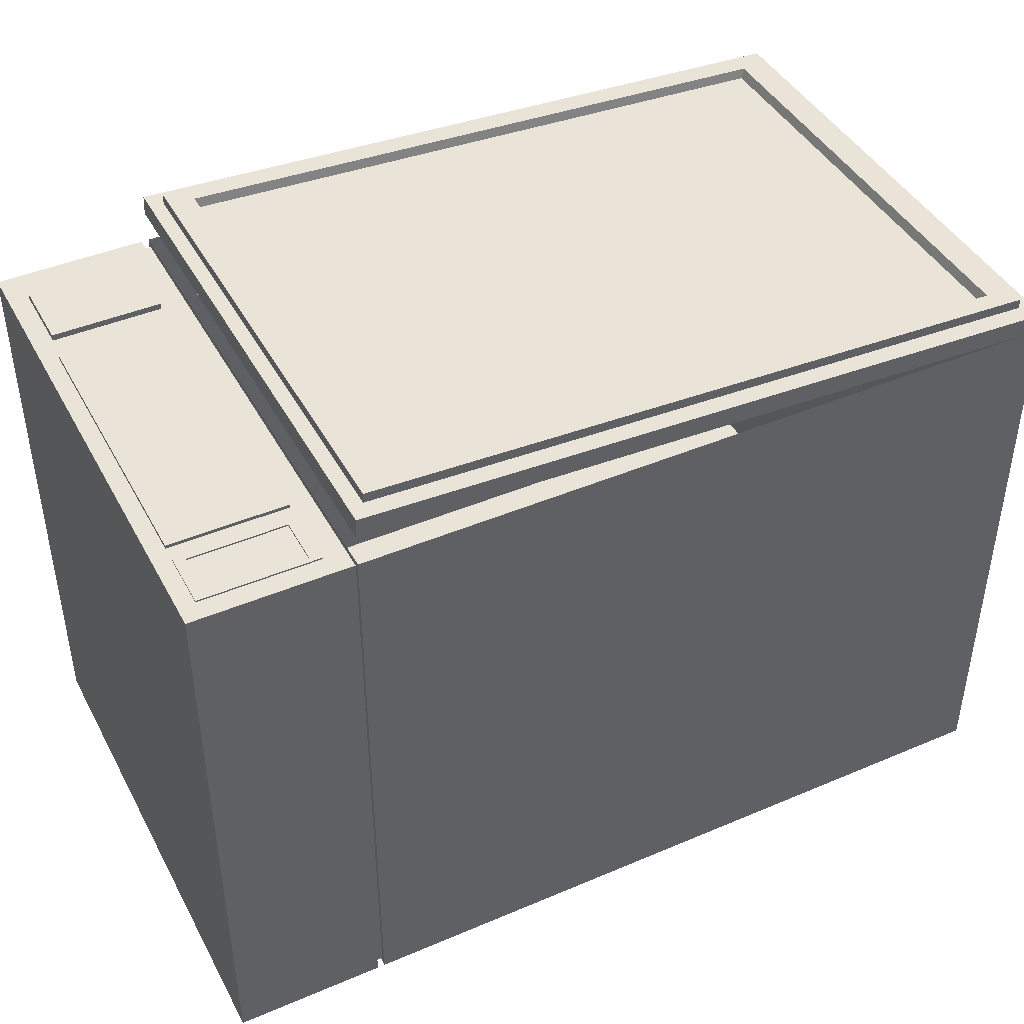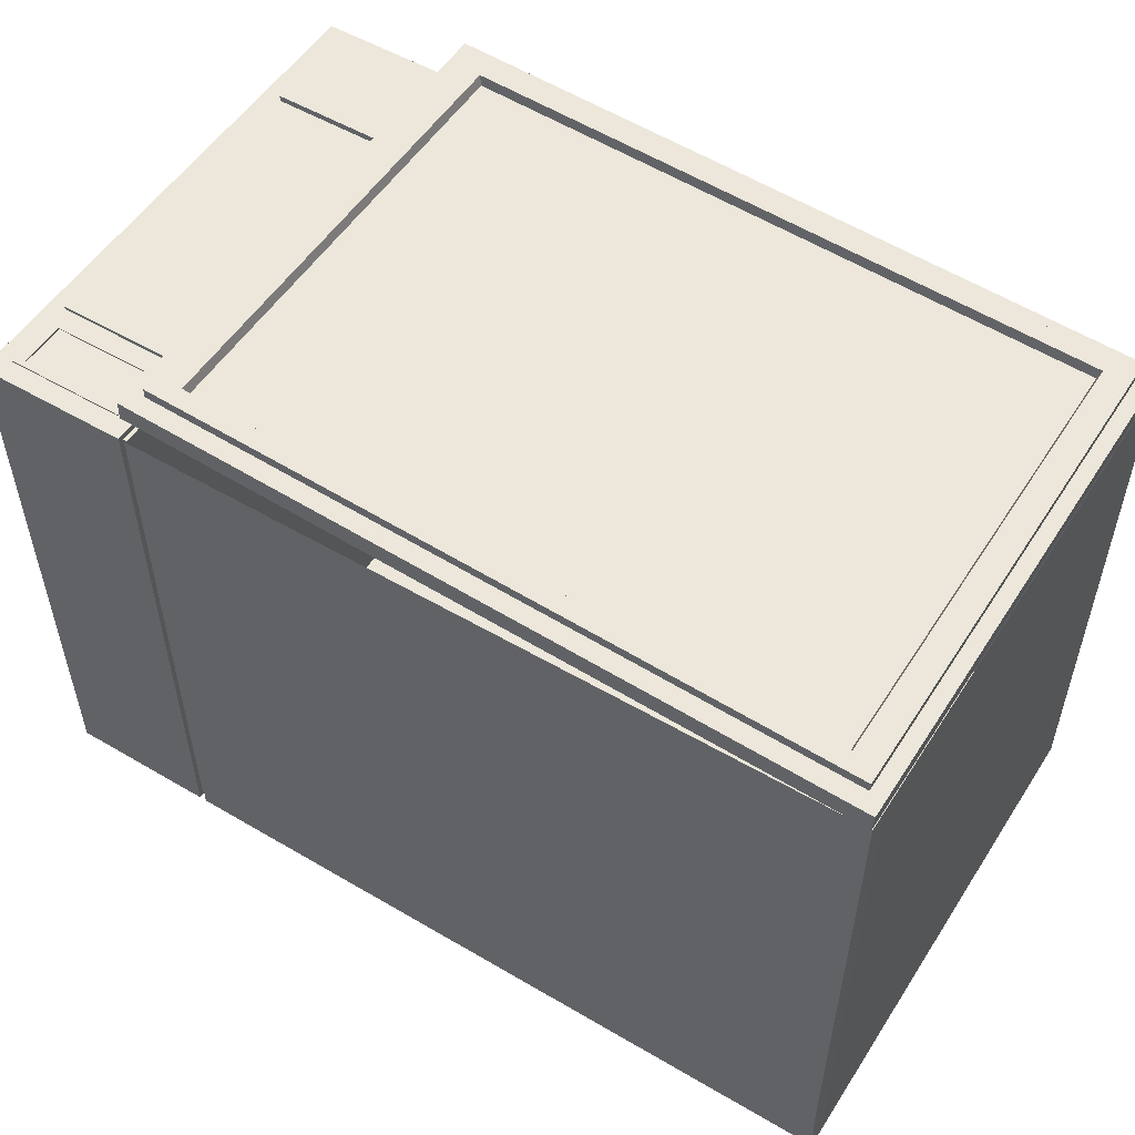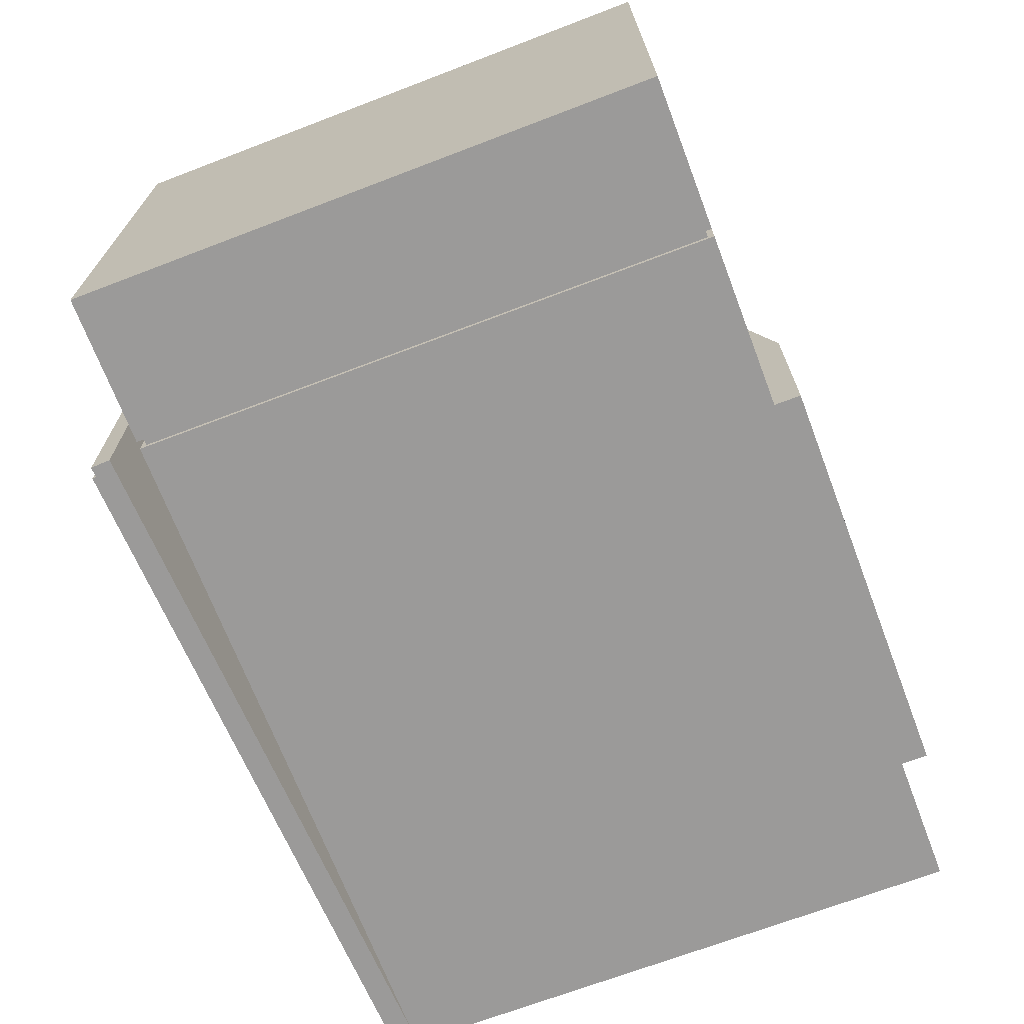
<metadata>
{"format":"obj","ext":"obj","renderer":"f3d","projection":"perspective","resolution":1024,"background":"white","views":[{"elev":43.2,"azim":153.3,"up":"+Z"},{"elev":53.3,"azim":-147.9,"up":"+Z"},{"elev":-69.5,"azim":110.9,"up":"+Y"}]}
</metadata>
<code>
g default
v 2.396 -10.49 -2.235
v 2.498 -10.49 -2.132
v 2.564 -10.49 -2.003
v 2.267 -10.49 -2.3
v 2.124 -10.49 -2.323
v 1.981 -10.49 -2.3
v 1.852 -10.49 -2.235
v 1.75 -10.49 -2.132
v 1.684 -10.49 -2.003
v 1.662 -10.49 -1.86
v 1.684 -10.49 -1.718
v 1.75 -10.49 -1.589
v 1.852 -10.49 -1.486
v 1.981 -10.49 -1.421
v 2.124 -10.49 -1.398
v 2.267 -10.49 -1.421
v 2.396 -10.49 -1.486
v 2.498 -10.49 -1.589
v 2.564 -10.49 -1.718
v 2.587 -10.49 -1.86
v 2.564 -10.47 -1.718
v 2.587 -10.47 -1.86
v 2.564 -10.47 -2.003
v 2.498 -10.47 -1.589
v 2.396 -10.47 -1.486
v 2.267 -10.47 -1.421
v 2.124 -10.47 -1.398
v 1.981 -10.47 -1.421
v 1.852 -10.47 -1.486
v 1.75 -10.47 -1.589
v 1.684 -10.47 -1.718
v 1.662 -10.47 -1.86
v 1.684 -10.47 -2.003
v 1.75 -10.47 -2.132
v 1.852 -10.47 -2.235
v 1.981 -10.47 -2.3
v 2.124 -10.47 -2.323
v 2.267 -10.47 -2.3
v 2.396 -10.47 -2.235
v 2.498 -10.47 -2.132
v 2.933 -9.412 -2.407
v 1.443 -9.409 -2.406
v 1.44 -9.412 -1.329
v 2.933 -9.412 -1.329
v 2.467 -9.605 -2.543
v 2.467 -9.809 -2.604
v 1.554 -9.809 -2.604
v 1.554 -9.605 -2.543
v 2.467 -10.21 -2.604
v 1.554 -10.21 -2.604
v 3.204 -9.561 -1.329
v 3.204 -9.464 -1.329
v 3.005 -9.464 -1.329
v 3.005 -9.561 -1.329
v 1.53 -10.42 -1.286
v 2.841 -10.42 -1.225
v 2.841 -9.492 -1.225
v 1.53 -9.492 -1.286
v 1.532 -10.42 -1.327
v 2.842 -10.42 -1.267
v 2.842 -9.492 -1.267
v 1.532 -9.492 -1.327
v 3.204 -10.19 -1.322
v 3.204 -9.622 -1.322
v 3.006 -9.622 -1.322
v 3.006 -10.19 -1.322
v 1.47 -9.449 -1.288
v 2.901 -9.449 -1.223
v 2.931 -9.412 -1.221
v 1.44 -9.412 -1.29
v 2.9 -9.449 -1.202
v 2.9 -10.47 -1.202
v 2.901 -10.47 -1.223
v 1.47 -10.47 -1.288
v 1.44 -10.5 -1.29
v 2.931 -10.5 -1.221
v 1.523 -9.488 -1.265
v 1.523 -10.43 -1.265
v 1.53 -10.42 -1.286
v 1.53 -9.492 -1.286
v 1.469 -10.47 -1.268
v 1.469 -9.449 -1.268
v 2.846 -9.488 -1.205
v 2.841 -9.492 -1.225
v 2.846 -10.43 -1.205
v 2.841 -10.42 -1.225
v 1.472 -9.449 -1.33
v 2.903 -9.449 -1.264
v 2.933 -9.412 -1.263
v 1.442 -9.412 -1.331
v 2.902 -9.449 -1.243
v 2.902 -10.47 -1.243
v 2.903 -10.47 -1.264
v 1.472 -10.47 -1.33
v 1.442 -10.5 -1.331
v 2.933 -10.5 -1.263
v 1.525 -9.488 -1.307
v 1.525 -10.43 -1.307
v 1.532 -10.42 -1.327
v 1.532 -9.492 -1.327
v 1.471 -10.47 -1.309
v 1.471 -9.449 -1.309
v 2.848 -9.488 -1.246
v 2.842 -9.492 -1.267
v 2.848 -10.43 -1.246
v 2.842 -10.42 -1.267
v 3.261 -10.5 -2.407
v 3.261 -10.5 -1.329
v 3.226 -10.5 -1.329
v 3.226 -10.5 -2.407
v 3.226 -9.412 -1.329
v 3.261 -9.412 -1.329
v 3.261 -9.412 -2.407
v 3.226 -9.412 -2.407
v 3.261 -9.453 -1.329
v 3.226 -9.453 -1.329
v 1.44 -9.453 -2.543
v 1.44 -9.412 -2.543
v 1.554 -9.412 -2.543
v 1.554 -9.453 -2.543
v 3.261 -9.453 -2.543
v 3.261 -9.412 -2.543
v 3.261 -9.453 -2.407
v 1.44 -9.453 -1.329
v 1.44 -9.412 -1.329
v 1.443 -9.409 -2.406
v 1.44 -9.453 -2.407
v 2.933 -9.572 -1.329
v 2.933 -9.453 -1.329
v 2.933 -9.412 -1.329
v 2.933 -10.21 -1.329
v 2.933 -9.605 -1.329
v 2.933 -10.45 -1.329
v 2.933 -10.24 -1.329
v 2.933 -10.5 -1.329
v 1.44 -10.24 -1.329
v 1.44 -10.45 -1.329
v 1.44 -10.5 -1.329
v 1.44 -10.21 -1.329
v 1.44 -9.572 -1.329
v 1.44 -9.605 -1.329
v 2.933 -9.458 -2.407
v 2.933 -9.412 -2.407
v 1.44 -10.5 -2.407
v 2.933 -10.5 -2.407
v 2.948 -9.453 -2.543
v 2.948 -9.412 -2.543
v 2.983 -9.412 -2.543
v 2.983 -9.453 -2.543
v 2.948 -10.5 -1.329
v 2.948 -10.49 -1.342
v 2.948 -10.49 -2.397
v 2.948 -10.5 -2.407
v 2.933 -9.412 -2.543
v 2.933 -9.423 -2.531
v 2.933 -9.464 -2.531
v 2.933 -9.453 -2.543
v 2.933 -9.423 -1.342
v 2.933 -9.423 -2.397
v 2.948 -10.5 -2.543
v 2.948 -10.49 -2.531
v 2.948 -10.44 -2.531
v 2.948 -10.45 -2.543
v 2.948 -9.423 -2.531
v 2.948 -9.464 -2.531
v 2.948 -9.464 -1.342
v 2.948 -9.423 -1.342
v 2.933 -9.464 -1.342
v 2.948 -9.423 -2.397
v 2.933 -10.49 -1.342
v 2.933 -10.49 -2.397
v 2.948 -9.412 -1.329
v 2.948 -9.453 -1.329
v 2.933 -10.5 -2.543
v 2.933 -10.49 -2.531
v 2.933 -10.44 -1.342
v 2.948 -9.412 -2.407
v 2.933 -10.24 -1.342
v 2.948 -10.45 -1.329
v 2.948 -10.44 -1.342
v 2.933 -10.44 -2.531
v 2.948 -10.24 -2.531
v 2.948 -10.24 -2.543
v 2.933 -10.45 -2.543
v 2.983 -10.45 -2.543
v 2.983 -10.5 -2.543
v 1.44 -10.45 -2.407
v 3.261 -10.5 -2.543
v 3.261 -10.45 -2.543
v 3.261 -10.45 -2.407
v 1.44 -10.5 -2.543
v 1.44 -10.45 -2.543
v 1.554 -10.45 -2.543
v 1.554 -10.5 -2.543
v 3.261 -10.45 -1.329
v 3.226 -10.45 -1.329
v 2.948 -10.21 -2.531
v 2.948 -10.21 -2.543
v 2.933 -10.21 -1.342
v 2.948 -10.24 -1.329
v 2.948 -10.24 -1.342
v 2.933 -10.24 -2.531
v 2.933 -10.24 -2.543
v 2.983 -10.24 -2.543
v 1.44 -10.24 -2.407
v 3.261 -10.24 -2.543
v 3.261 -10.24 -2.407
v 1.44 -10.24 -2.543
v 1.554 -10.24 -2.543
v 2.99 -10.27 -1.329
v 3.015 -10.27 -1.329
v 2.983 -10.24 -1.329
v 3.219 -10.42 -1.329
v 3.194 -10.42 -1.329
v 2.99 -10.42 -1.329
v 3.261 -10.24 -1.329
v 3.219 -10.27 -1.329
v 2.933 -9.605 -2.543
v 2.933 -9.612 -2.531
v 2.933 -10.21 -2.531
v 2.933 -10.21 -2.543
v 2.948 -9.605 -1.329
v 2.948 -9.612 -1.342
v 2.948 -10.21 -1.342
v 2.948 -10.21 -1.329
v 2.983 -10.21 -2.543
v 2.983 -9.605 -2.543
v 3.226 -9.605 -2.543
v 3.226 -10.21 -2.543
v 3.261 -9.605 -2.543
v 3.261 -10.21 -2.543
v 2.983 -10.21 -1.329
v 2.983 -9.605 -1.329
v 2.983 -10.45 -1.329
v 3.015 -10.42 -1.329
v 2.948 -9.572 -2.543
v 2.948 -9.58 -2.531
v 2.933 -9.58 -1.342
v 1.44 -9.605 -2.543
v 1.44 -9.572 -2.543
v 1.554 -9.572 -2.543
v 1.554 -9.605 -2.543
v 3.261 -9.605 -1.329
v 3.261 -9.572 -1.329
v 3.226 -9.572 -1.329
v 3.226 -9.605 -1.329
v 1.44 -9.572 -2.407
v 1.44 -9.605 -2.407
v 3.261 -9.572 -2.543
v 3.261 -9.572 -2.407
v 3.261 -9.605 -2.407
v 3.226 -10.24 -1.329
v 3.194 -10.27 -1.329
v 2.948 -9.605 -2.543
v 2.983 -9.572 -2.543
v 3.226 -10.45 -2.543
v 3.226 -10.24 -2.543
v 2.933 -9.58 -2.531
v 2.948 -9.612 -2.531
v 2.933 -9.572 -2.543
v 2.948 -9.58 -1.342
v 2.933 -9.612 -1.342
v 2.948 -9.572 -1.329
v 3.226 -9.572 -2.543
v 2.983 -10.5 -1.329
v 2.983 -9.572 -1.329
v 3.226 -10.5 -2.543
v 3.226 -9.453 -2.543
v 3.226 -9.412 -2.543
v 2.983 -9.453 -1.329
v 2.983 -9.412 -1.329
v 2.983 -9.412 -2.407
v 2.983 -10.5 -2.407
v 3.005 -9.561 -1.329
v 3.005 -9.561 -1.326
v 3.204 -9.561 -1.326
v 3.204 -9.561 -1.329
v 3.261 -10.21 -2.407
v 1.44 -10.21 -2.407
v 3.261 -10.21 -1.329
v 3.226 -10.21 -1.329
v 1.44 -10.21 -2.543
v 1.554 -10.21 -2.543
v 2.983 -9.453 -1.326
v 3.226 -9.453 -1.326
v 2.983 -9.572 -1.326
v 3.204 -9.464 -1.329
v 3.204 -9.464 -1.326
v 3.005 -9.464 -1.326
v 3.005 -9.464 -1.329
v 3.226 -9.572 -1.326
v 2.983 -10.21 -1.322
v 2.983 -9.605 -1.322
v 3.226 -9.605 -1.322
v 3.226 -10.21 -1.322
v 3.204 -9.622 -1.322
v 3.204 -10.19 -1.322
v 3.006 -10.19 -1.322
v 3.006 -9.622 -1.322
v 2.467 -10.5 -2.543
v 2.467 -9.412 -2.543
v 2.933 -10.45 -2.407
v 2.933 -10.24 -2.407
v 1.441 -10.24 -2.406
v 2.933 -9.577 -2.407
v 2.933 -10.21 -2.407
v 2.933 -9.62 -2.407
v 2.467 -10.24 -2.543
v 2.467 -10.21 -2.543
v 2.467 -9.605 -2.543
v 2.467 -9.572 -2.543
v 2.467 -9.453 -2.543
v 2.467 -10.45 -2.543
v 1.554 -9.809 -2.604
v 1.554 -10.21 -2.604
v 2.467 -10.21 -2.604
v 2.467 -9.809 -2.604
v 2.99 -10.27 -1.317
v 3.015 -10.27 -1.317
v 3.219 -10.42 -1.317
v 3.219 -10.27 -1.317
v 3.194 -10.27 -1.317
v 3.194 -10.42 -1.317
v 2.99 -10.42 -1.317
v 3.015 -10.42 -1.317
v 2.396 -10.49 -2.235
v 2.498 -10.49 -2.132
v 2.564 -10.49 -2.003
v 2.267 -10.49 -2.3
v 2.124 -10.49 -2.323
v 1.981 -10.49 -2.3
v 1.852 -10.49 -2.235
v 1.75 -10.49 -2.132
v 1.684 -10.49 -2.003
v 1.662 -10.49 -1.86
v 1.684 -10.49 -1.718
v 1.75 -10.49 -1.589
v 1.852 -10.49 -1.486
v 1.981 -10.49 -1.421
v 2.124 -10.49 -1.398
v 2.267 -10.49 -1.421
v 2.396 -10.49 -1.486
v 2.498 -10.49 -1.589
v 2.564 -10.49 -1.718
v 2.587 -10.49 -1.86
v 2.564 -10.47 -1.718
v 2.587 -10.47 -1.86
v 2.564 -10.47 -2.003
v 2.498 -10.47 -1.589
v 2.396 -10.47 -1.486
v 2.267 -10.47 -1.421
v 2.124 -10.47 -1.398
v 1.981 -10.47 -1.421
v 1.852 -10.47 -1.486
v 1.75 -10.47 -1.589
v 1.684 -10.47 -1.718
v 1.662 -10.47 -1.86
v 1.684 -10.47 -2.003
v 1.75 -10.47 -2.132
v 1.852 -10.47 -2.235
v 1.981 -10.47 -2.3
v 2.124 -10.47 -2.323
v 2.267 -10.47 -2.3
v 2.396 -10.47 -2.235
v 2.498 -10.47 -2.132
v 2.99 -10.27 -1.329
v 2.99 -10.27 -1.317
v 3.015 -10.27 -1.317
v 3.015 -10.27 -1.329
v 3.219 -10.42 -1.317
v 3.219 -10.27 -1.317
v 3.194 -10.27 -1.317
v 3.194 -10.42 -1.317
v 3.219 -10.27 -1.329
v 3.219 -10.42 -1.329
v 2.99 -10.42 -1.329
v 2.99 -10.42 -1.317
v 3.194 -10.42 -1.329
v 3.015 -10.42 -1.329
v 3.015 -10.42 -1.317
v 3.194 -10.27 -1.329
g Microondas:Material_022
f 1 2 3
f 4 1 3
f 5 4 3
f 6 5 3
f 7 6 3
f 8 7 3
f 9 8 3
f 10 9 3
f 11 10 3
f 12 11 3
f 13 12 3
f 14 13 3
f 15 14 3
f 16 15 3
f 17 16 3
f 18 17 3
f 19 18 3
f 3 20 19
f 21 22 23
f 24 21 23
f 25 24 23
f 26 25 23
f 27 26 23
f 28 27 23
f 29 28 23
f 30 29 23
f 31 30 23
f 32 31 23
f 33 32 23
f 34 33 23
f 35 34 23
f 36 35 23
f 37 36 23
f 38 37 23
f 39 38 23
f 23 40 39
f 10 32 33
f 9 10 33
f 1 39 40
f 2 1 40
f 18 24 25
f 17 18 25
f 11 31 32
f 10 11 32
f 4 38 39
f 1 4 39
f 19 21 24
f 18 19 24
f 12 30 31
f 11 12 31
f 5 37 38
f 4 5 38
f 20 22 21
f 19 20 21
f 13 29 30
f 12 13 30
f 6 36 37
f 5 6 37
f 14 28 29
f 13 14 29
f 7 35 36
f 6 7 36
f 15 27 28
f 14 15 28
f 8 34 35
f 7 8 35
f 3 23 22
f 20 3 22
f 16 26 27
f 15 16 27
f 9 33 34
f 8 9 34
f 2 40 23
f 3 2 23
f 17 25 26
f 16 17 26
f 41 42 43
f 44 41 43
f 45 46 47
f 48 45 47
f 49 50 47
f 46 49 47
f 51 52 53
f 54 51 53
f 55 56 57
f 58 55 57
f 59 60 61
f 62 59 61
f 63 64 65
f 66 63 65
f 67 68 69
f 70 67 69
f 71 72 73
f 68 71 73
f 74 67 70
f 75 74 70
f 68 73 76
f 69 68 76
f 73 74 75
f 76 73 75
f 77 78 79
f 80 77 79
f 81 82 67
f 74 81 67
f 83 77 80
f 84 83 80
f 78 77 82
f 81 78 82
f 83 85 72
f 71 83 72
f 85 78 81
f 72 85 81
f 77 83 71
f 82 77 71
f 85 83 84
f 86 85 84
f 72 81 74
f 73 72 74
f 78 85 86
f 79 78 86
f 82 71 68
f 67 82 68
f 87 88 89
f 90 87 89
f 91 92 93
f 88 91 93
f 94 87 90
f 95 94 90
f 88 93 96
f 89 88 96
f 93 94 95
f 96 93 95
f 97 98 99
f 100 97 99
f 101 102 87
f 94 101 87
f 103 97 100
f 104 103 100
f 98 97 102
f 101 98 102
f 103 105 92
f 91 103 92
f 105 98 101
f 92 105 101
f 97 103 91
f 102 97 91
f 105 103 104
f 106 105 104
f 92 101 94
f 93 92 94
f 98 105 106
f 99 98 106
f 102 91 88
f 87 102 88
f 89 90 70
f 69 89 70
f 90 95 75
f 70 90 75
f 95 96 76
f 75 95 76
f 96 89 69
f 76 96 69
f 88 93 94
f 87 88 94
f 107 108 109
f 110 107 109
f 111 112 113
f 114 111 113
f 115 112 111
f 116 115 111
f 117 118 119
f 120 117 119
f 121 122 113
f 123 121 113
f 124 125 126
f 127 124 126
f 128 129 130
f 131 132 128
f 133 134 131
f 135 133 131
f 130 135 131
f 131 128 130
f 136 137 138
f 139 136 138
f 140 141 139
f 124 140 139
f 139 138 125
f 125 124 139
f 142 143 126
f 127 142 126
f 144 145 135
f 138 144 135
f 146 147 148
f 149 146 148
f 150 151 152
f 153 150 152
f 154 155 156
f 157 154 156
f 130 158 159
f 143 130 159
f 160 161 162
f 163 160 162
f 156 155 164
f 165 156 164
f 166 167 158
f 168 166 158
f 158 167 169
f 159 158 169
f 152 151 170
f 171 152 170
f 172 167 166
f 173 172 166
f 174 175 171
f 145 174 171
f 135 170 176
f 133 135 176
f 147 164 169
f 177 147 169
f 133 176 178
f 134 133 178
f 179 180 151
f 150 179 151
f 151 180 176
f 170 151 176
f 175 181 162
f 161 175 162
f 163 162 182
f 183 163 182
f 184 181 175
f 174 184 175
f 160 163 185
f 186 160 185
f 138 137 187
f 144 138 187
f 188 189 190
f 107 188 190
f 191 192 193
f 194 191 193
f 108 195 196
f 109 108 196
f 183 182 197
f 198 183 197
f 134 178 199
f 131 134 199
f 200 201 180
f 179 200 180
f 180 201 178
f 176 180 178
f 181 202 182
f 162 181 182
f 203 202 181
f 184 203 181
f 163 183 204
f 185 163 204
f 137 136 205
f 187 137 205
f 189 206 207
f 190 189 207
f 192 208 209
f 193 192 209
f 200 210 211
f 212 200 211
f 195 213 214
f 196 195 214
f 179 215 210
f 200 179 210
f 216 217 213
f 195 216 213
f 218 219 220
f 221 218 220
f 222 223 224
f 225 222 224
f 226 227 228
f 229 226 228
f 229 228 230
f 231 229 230
f 232 233 222
f 225 232 222
f 234 235 215
f 179 234 215
f 236 237 165
f 146 236 165
f 128 238 168
f 129 128 168
f 196 214 235
f 234 196 235
f 239 240 241
f 242 239 241
f 243 244 245
f 246 243 245
f 141 140 247
f 248 141 247
f 230 249 250
f 251 230 250
f 252 253 217
f 216 252 217
f 254 236 255
f 227 254 255
f 212 211 253
f 252 212 253
f 256 257 206
f 189 256 206
f 219 258 237
f 259 219 237
f 260 258 219
f 218 260 219
f 223 261 238
f 262 223 238
f 263 261 223
f 222 263 223
f 185 204 257
f 256 185 257
f 227 255 264
f 228 227 264
f 265 234 179
f 150 265 179
f 228 264 249
f 230 228 249
f 233 266 263
f 222 233 263
f 246 245 266
f 233 246 266
f 244 115 116
f 245 244 116
f 240 117 120
f 241 240 120
f 109 196 234
f 265 109 234
f 140 124 127
f 247 140 127
f 267 256 189
f 188 267 189
f 249 121 123
f 250 249 123
f 186 185 256
f 267 186 256
f 236 146 149
f 255 236 149
f 268 269 122
f 121 268 122
f 149 148 269
f 268 149 269
f 258 156 165
f 237 258 165
f 270 271 172
f 173 270 172
f 157 156 258
f 260 157 258
f 261 166 168
f 238 261 168
f 173 166 261
f 263 173 261
f 116 111 271
f 270 116 271
f 172 271 272
f 177 172 272
f 146 165 164
f 147 146 164
f 271 111 114
f 272 271 114
f 273 265 150
f 153 273 150
f 129 168 158
f 130 129 158
f 264 268 121
f 249 264 121
f 255 149 268
f 264 255 268
f 266 270 173
f 263 266 173
f 110 109 265
f 273 110 265
f 274 275 276
f 277 274 276
f 224 223 262
f 199 224 262
f 220 219 259
f 197 220 259
f 198 254 227
f 226 198 227
f 231 230 251
f 278 231 251
f 139 141 248
f 279 139 248
f 280 243 246
f 281 280 246
f 282 239 242
f 283 282 242
f 132 262 238
f 128 132 238
f 254 259 237
f 236 254 237
f 208 282 283
f 209 208 283
f 216 280 281
f 252 216 281
f 136 139 279
f 205 136 279
f 206 231 278
f 207 206 278
f 183 198 226
f 204 183 226
f 202 220 197
f 182 202 197
f 201 224 199
f 178 201 199
f 252 281 232
f 212 252 232
f 212 232 225
f 200 212 225
f 257 229 231
f 206 257 231
f 204 226 229
f 257 204 229
f 225 224 201
f 200 225 201
f 221 220 202
f 203 221 202
f 131 199 262
f 132 131 262
f 198 197 259
f 254 198 259
f 270 284 285
f 116 270 285
f 266 286 284
f 270 266 284
f 287 288 289
f 290 287 289
f 286 275 289
f 284 286 289
f 284 289 288
f 285 284 288
f 285 288 276
f 291 285 276
f 291 276 275
f 286 291 275
f 277 276 288
f 287 277 288
f 116 285 291
f 245 116 291
f 290 289 275
f 274 290 275
f 245 291 286
f 266 245 286
f 232 292 293
f 233 232 293
f 233 293 294
f 246 233 294
f 281 295 292
f 232 281 292
f 246 294 295
f 281 246 295
f 294 296 297
f 295 294 297
f 295 297 298
f 292 295 298
f 293 299 296
f 294 293 296
f 292 298 299
f 293 292 299
f 207 278 280
f 216 207 280
f 205 279 282
f 208 205 282
f 279 248 239
f 282 279 239
f 278 251 243
f 280 278 243
f 267 110 273
f 186 267 273
f 186 273 153
f 160 186 153
f 272 114 269
f 148 272 269
f 177 272 148
f 147 177 148
f 250 123 115
f 244 250 115
f 247 127 117
f 240 247 117
f 251 250 244
f 243 251 244
f 248 247 240
f 239 248 240
f 190 207 216
f 195 190 216
f 187 205 208
f 192 187 208
f 107 190 195
f 108 107 195
f 144 187 192
f 191 144 192
f 177 169 167
f 172 177 167
f 145 171 170
f 135 145 170
f 161 152 171
f 175 161 171
f 159 169 164
f 155 159 164
f 143 159 155
f 154 143 155
f 153 152 161
f 160 153 161
f 145 144 191
f 174 145 191
f 300 174 191
f 191 194 300
f 154 301 119
f 143 154 119
f 126 143 119
f 118 126 119
f 127 126 118
f 117 127 118
f 123 113 112
f 115 123 112
f 114 113 122
f 269 114 122
f 188 107 110
f 267 188 110
f 302 303 304
f 187 302 304
f 305 142 127
f 247 305 127
f 145 302 187
f 144 145 187
f 302 145 135
f 303 302 135
f 306 303 135
f 307 306 135
f 305 307 135
f 142 305 135
f 143 142 135
f 135 130 143
f 308 309 221
f 203 308 221
f 309 310 218
f 221 309 218
f 311 312 157
f 260 311 157
f 310 311 260
f 218 310 260
f 313 308 203
f 184 313 203
f 300 313 184
f 174 300 184
f 312 301 154
f 157 312 154
f 209 283 309
f 308 209 309
f 241 120 312
f 311 241 312
f 242 241 311
f 310 242 311
f 193 209 308
f 313 193 308
f 194 193 313
f 300 194 313
f 120 119 301
f 312 120 301
f 248 307 305
f 247 248 305
f 307 248 279
f 306 307 279
f 306 279 304
f 303 306 304
f 242 314 315
f 283 242 315
f 283 315 316
f 309 283 316
f 309 316 317
f 310 309 317
f 366 367 368
f 369 366 368
f 370 371 372
f 373 370 372
f 374 371 370
f 375 374 370
f 376 377 367
f 366 376 367
f 375 370 373
f 378 375 373
f 379 380 377
f 376 379 377
f 378 373 380
f 379 378 380
f 380 368 367
f 377 380 367
f 373 372 368
f 380 373 368
f 381 372 371
f 374 381 371
f 369 368 372
f 381 369 372

</code>
